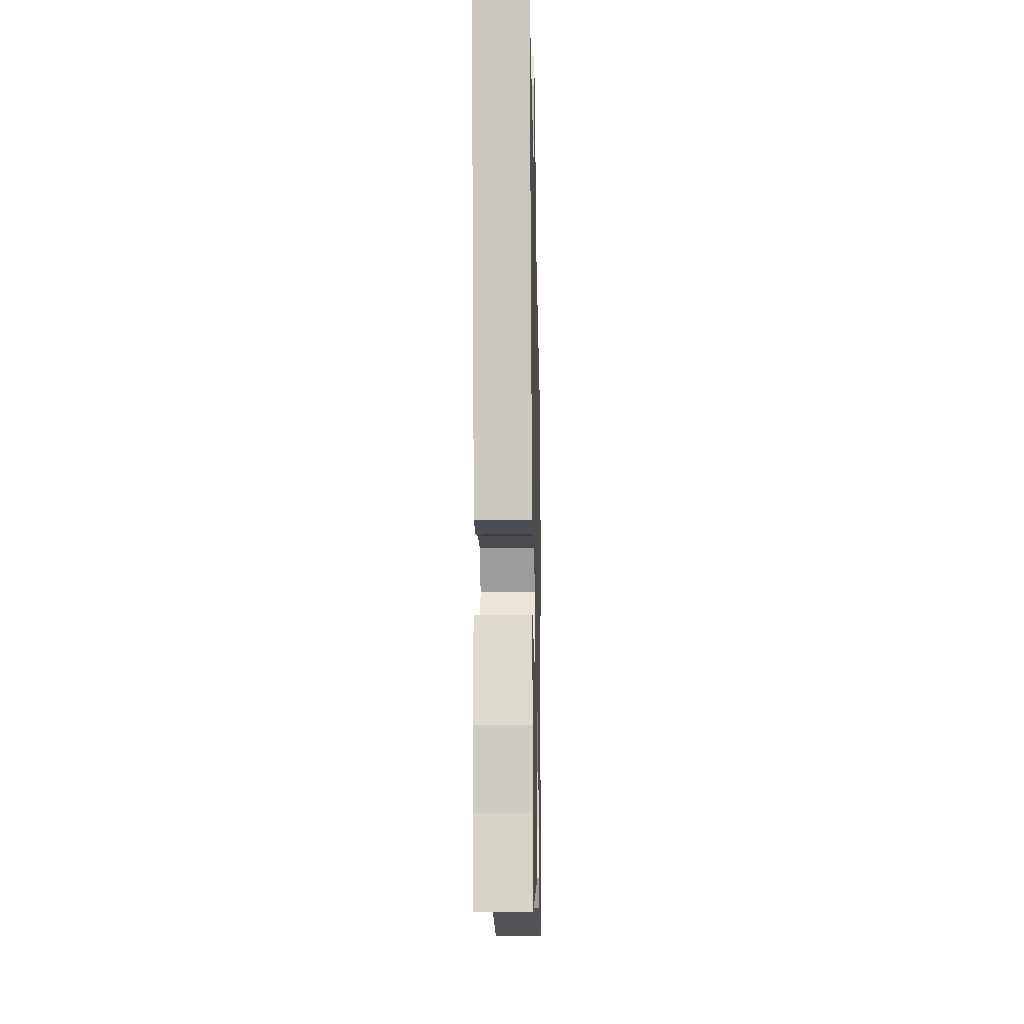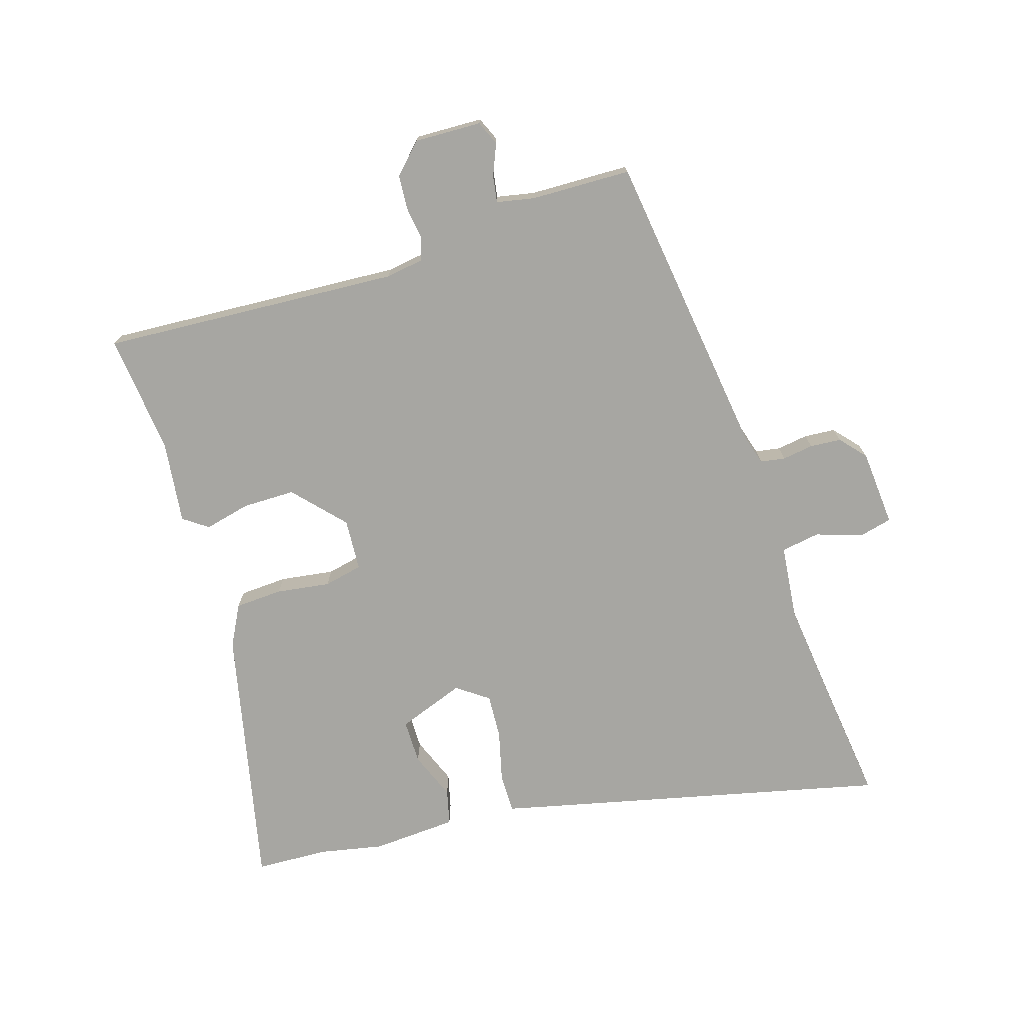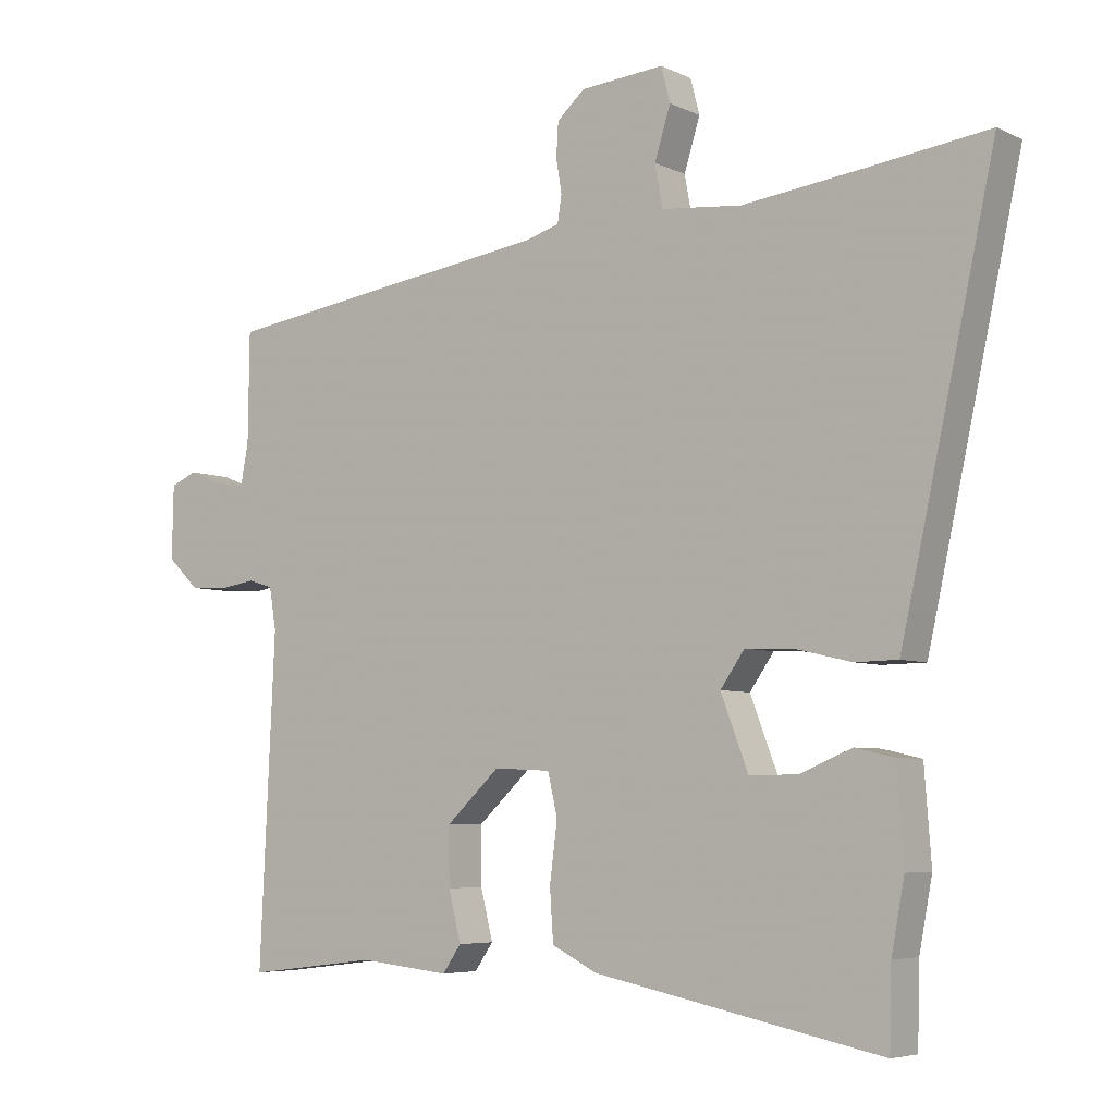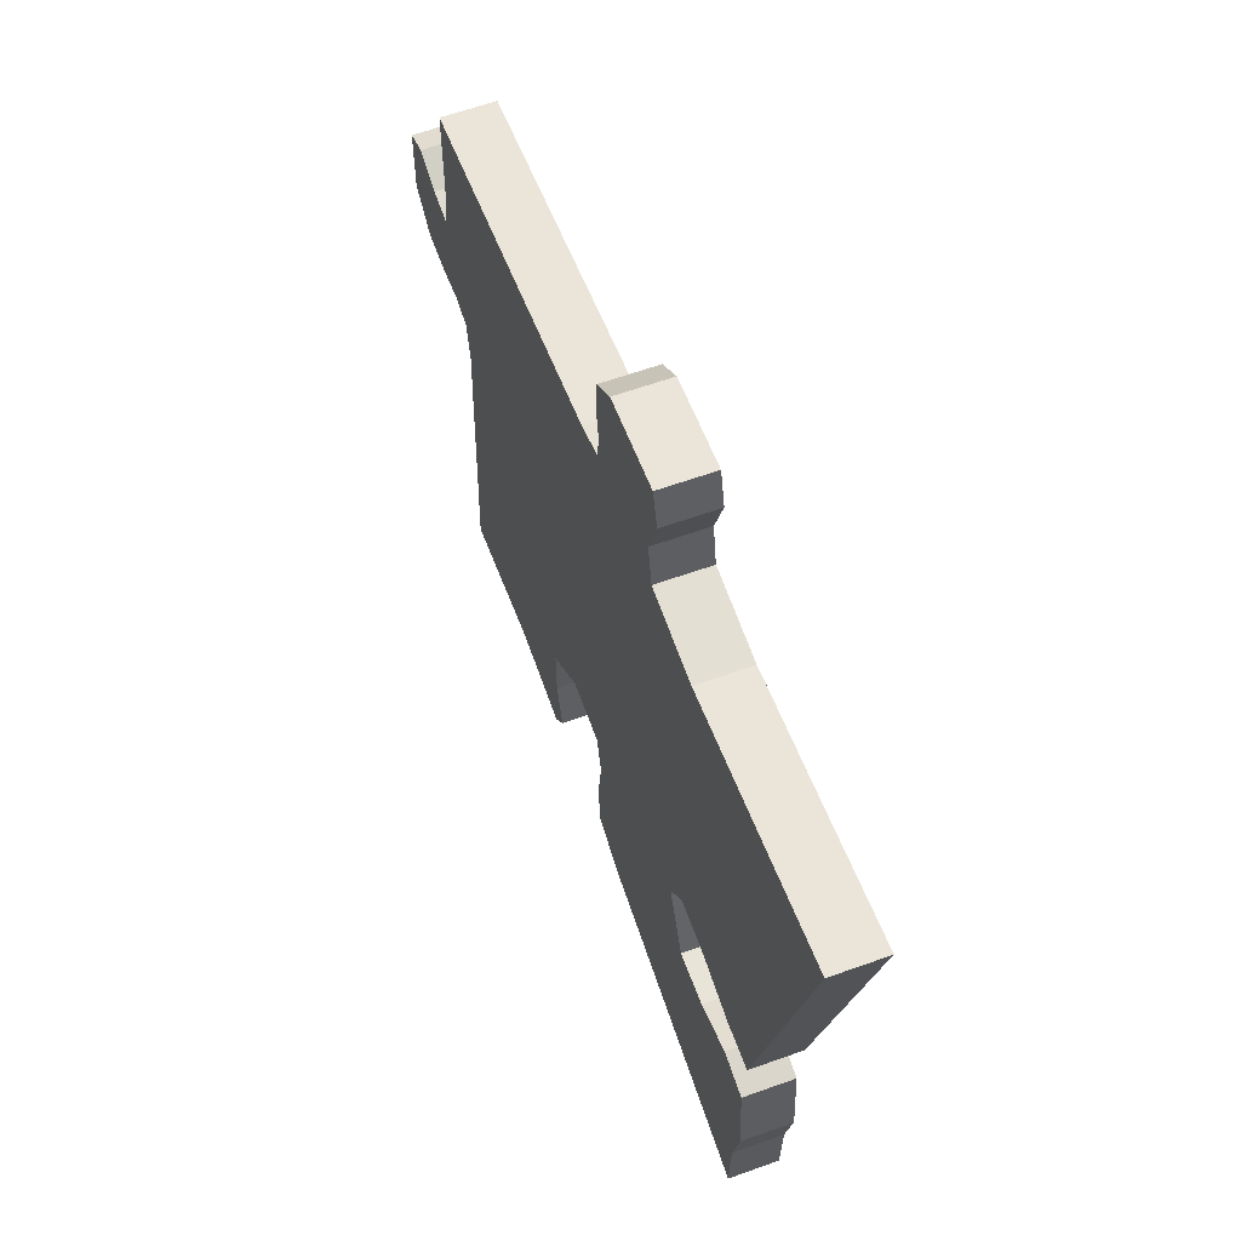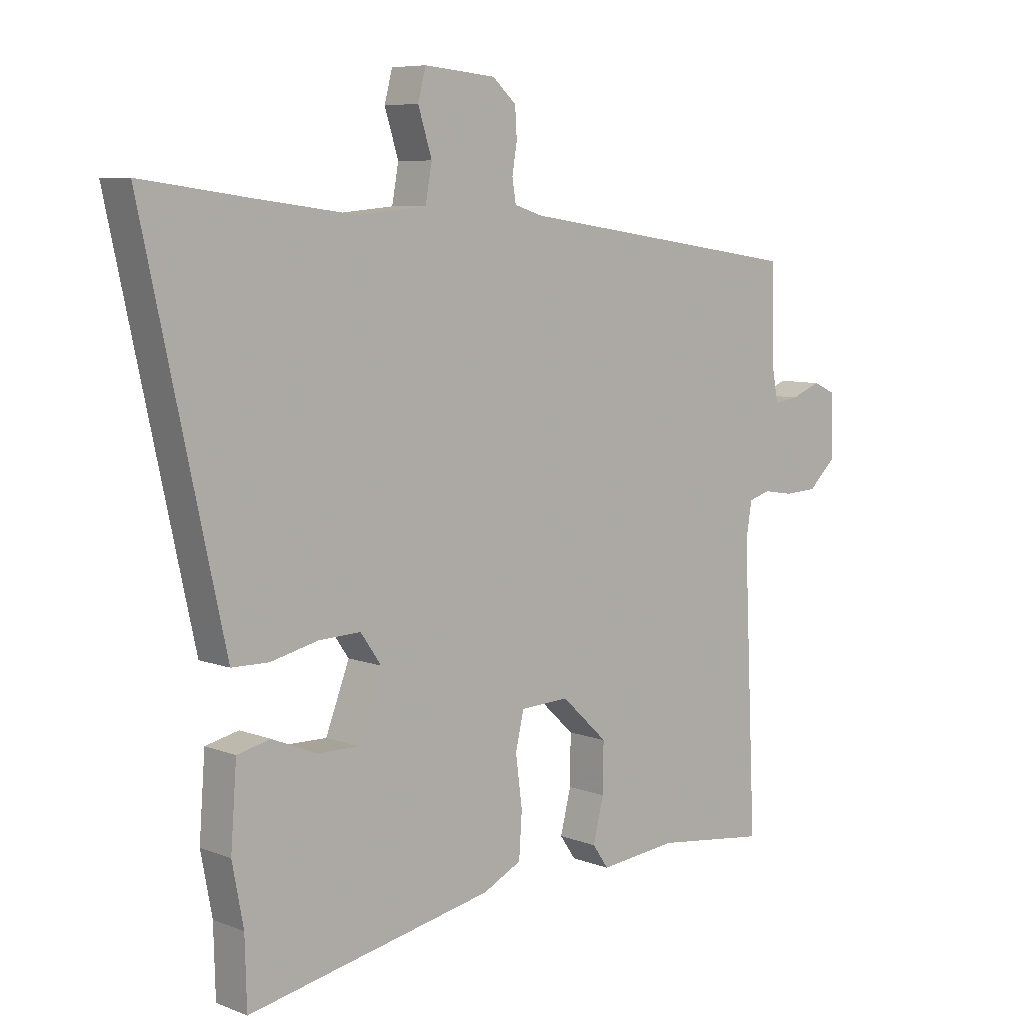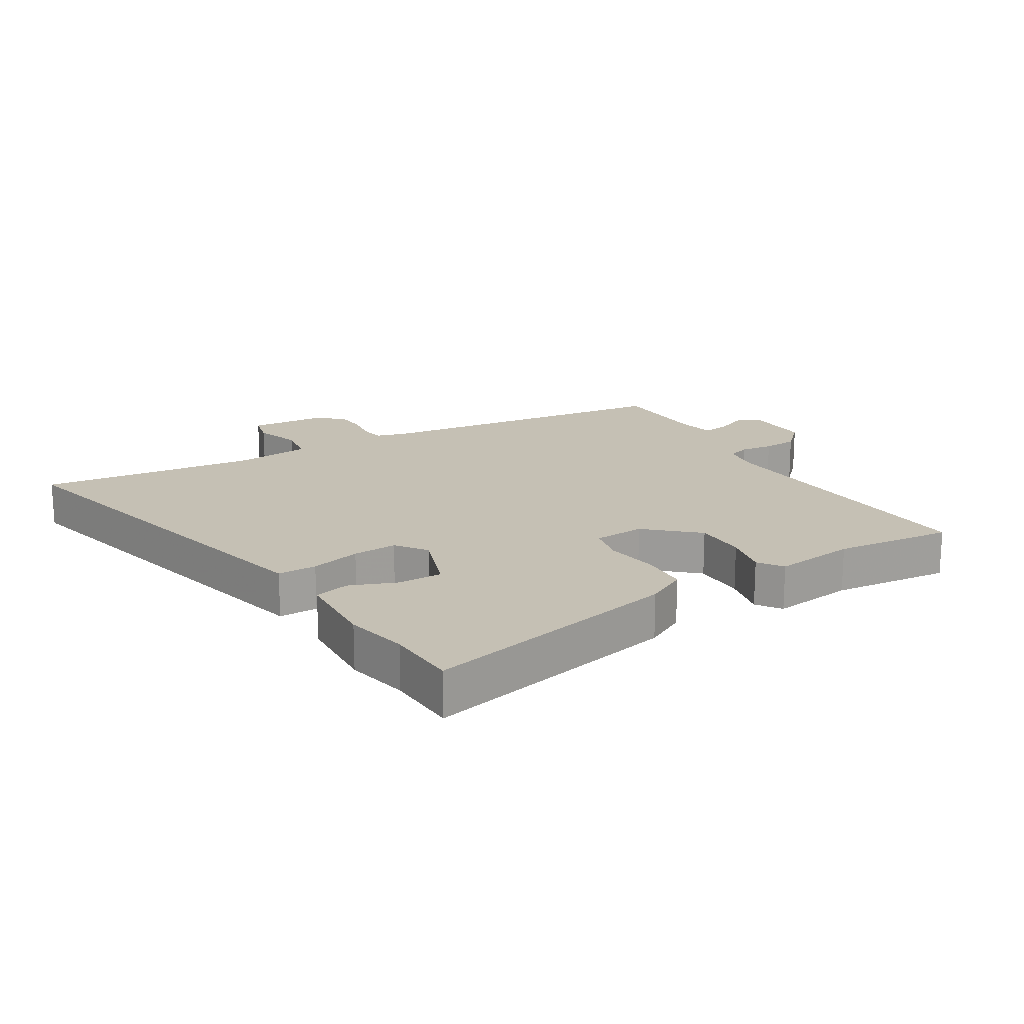
<metadata>
{"format":"obj","ext":"obj","renderer":"f3d","projection":"perspective","resolution":1024,"background":"white","views":[{"elev":-15.4,"azim":91.2,"up":"+Z"},{"elev":-74.0,"azim":-73.5,"up":"+Y"},{"elev":-5.6,"azim":35.3,"up":"+Z"},{"elev":62.0,"azim":70.0,"up":"+Z"},{"elev":7.2,"azim":137.7,"up":"+Z"},{"elev":18.3,"azim":147.8,"up":"+Y"}]}
</metadata>
<code>
v 0.476 0.07 0.497
v 0.653 0.07 0.521
v 0.53 0.07 -0.04
v 0.517 0.07 -0.098
v 0.455 0.07 -0.099
v 0.375 0.07 -0.08
v 0.304 0.07 -0.077
v 0.269 0.07 -0.127
v 0.309 0.07 -0.232
v 0.379 0.07 -0.231
v 0.454 0.07 -0.2
v 0.51 0.07 -0.213
v 0.52 0.07 -0.347
v 0.501 0.07 -0.448
v 0.498 0.07 -0.562
v 0.082 0.07 -0.477
v 0.017 0.07 -0.444
v 0.012 0.07 -0.369
v 0.023 0.07 -0.284
v 0.009 0.07 -0.223
v -0.073 0.07 -0.219
v -0.151 0.07 -0.292
v -0.15 0.07 -0.375
v -0.132 0.07 -0.447
v -0.159 0.07 -0.486
v -0.29 0.07 -0.472
v -0.479 0.07 -0.495
v -0.457 0.07 -0.023
v -0.467 0.07 0.037
v -0.503 0.07 0.048
v -0.554 0.07 0.04
v -0.609 0.07 0.043
v -0.655 0.07 0.087
v -0.653 0.07 0.193
v -0.615 0.07 0.21
v -0.565 0.07 0.19
v -0.523 0.07 0.184
v -0.512 0.07 0.244
v -0.51 0.07 0.402
v -0.024 0.07 0.473
v 0.024 0.07 0.488
v 0.03 0.07 0.527
v 0.022 0.07 0.576
v 0.025 0.07 0.625
v 0.065 0.07 0.661
v 0.186 0.07 0.672
v 0.199 0.07 0.621
v 0.176 0.07 0.547
v 0.187 0.07 0.486
v 0.303 0.07 0.475
v 0.476 0 0.497
v 0.653 0 0.521
v 0.53 0 -0.04
v 0.517 0 -0.098
v 0.455 0 -0.099
v 0.375 0 -0.08
v 0.304 0 -0.077
v 0.269 0 -0.127
v 0.309 0 -0.232
v 0.379 0 -0.231
v 0.454 0 -0.2
v 0.51 0 -0.213
v 0.52 0 -0.347
v 0.501 0 -0.448
v 0.498 0 -0.562
v 0.082 0 -0.477
v 0.017 0 -0.444
v 0.012 0 -0.369
v 0.023 0 -0.284
v 0.009 0 -0.223
v -0.073 0 -0.219
v -0.151 0 -0.292
v -0.15 0 -0.375
v -0.132 0 -0.447
v -0.159 0 -0.486
v -0.29 0 -0.472
v -0.479 0 -0.495
v -0.457 0 -0.023
v -0.467 0 0.037
v -0.503 0 0.048
v -0.554 0 0.04
v -0.609 0 0.043
v -0.655 0 0.087
v -0.653 0 0.193
v -0.615 0 0.21
v -0.565 0 0.19
v -0.523 0 0.184
v -0.512 0 0.244
v -0.51 0 0.402
v -0.024 0 0.473
v 0.024 0 0.488
v 0.03 0 0.527
v 0.022 0 0.576
v 0.025 0 0.625
v 0.065 0 0.661
v 0.186 0 0.672
v 0.199 0 0.621
v 0.176 0 0.547
v 0.187 0 0.486
v 0.303 0 0.475
f 45 46 47 48
f 45 48 49
f 42 43 44 45
f 41 42 45 49
f 40 41 49 50
f 38 39 40 50
f 33 34 35 36
f 33 36 37
f 30 31 32 33
f 30 33 37
f 29 30 37 38
f 26 27 28
f 26 28 29
f 23 24 25 26
f 22 23 26 29
f 21 22 29 38
f 16 17 18 19
f 14 15 16 19
f 14 19 20
f 13 14 20
f 10 11 12 13
f 9 10 13
f 9 13 20
f 8 9 20 21
f 3 4 5 6
f 1 2 3 6
f 1 6 7
f 8 21 38 50
f 1 7 8 50
f 98 97 96 95
f 99 98 95
f 95 94 93 92
f 99 95 92 91
f 100 99 91 90
f 100 90 89 88
f 86 85 84 83
f 87 86 83
f 83 82 81 80
f 87 83 80
f 88 87 80 79
f 78 77 76
f 79 78 76
f 76 75 74 73
f 79 76 73 72
f 88 79 72 71
f 69 68 67 66
f 69 66 65 64
f 70 69 64
f 70 64 63
f 63 62 61 60
f 63 60 59
f 70 63 59
f 71 70 59 58
f 56 55 54 53
f 56 53 52 51
f 57 56 51
f 100 88 71 58
f 100 58 57 51
f 1 51 52 2
f 2 52 53 3
f 3 53 54 4
f 4 54 55 5
f 5 55 56 6
f 6 56 57 7
f 7 57 58 8
f 8 58 59 9
f 9 59 60 10
f 10 60 61 11
f 11 61 62 12
f 12 62 63 13
f 13 63 64 14
f 14 64 65 15
f 15 65 66 16
f 16 66 67 17
f 17 67 68 18
f 18 68 69 19
f 19 69 70 20
f 20 70 71 21
f 21 71 72 22
f 22 72 73 23
f 23 73 74 24
f 24 74 75 25
f 25 75 76 26
f 26 76 77 27
f 27 77 78 28
f 28 78 79 29
f 29 79 80 30
f 30 80 81 31
f 31 81 82 32
f 32 82 83 33
f 33 83 84 34
f 34 84 85 35
f 35 85 86 36
f 36 86 87 37
f 37 87 88 38
f 38 88 89 39
f 39 89 90 40
f 40 90 91 41
f 41 91 92 42
f 42 92 93 43
f 43 93 94 44
f 44 94 95 45
f 45 95 96 46
f 46 96 97 47
f 47 97 98 48
f 48 98 99 49
f 49 99 100 50
f 50 100 51 1

</code>
